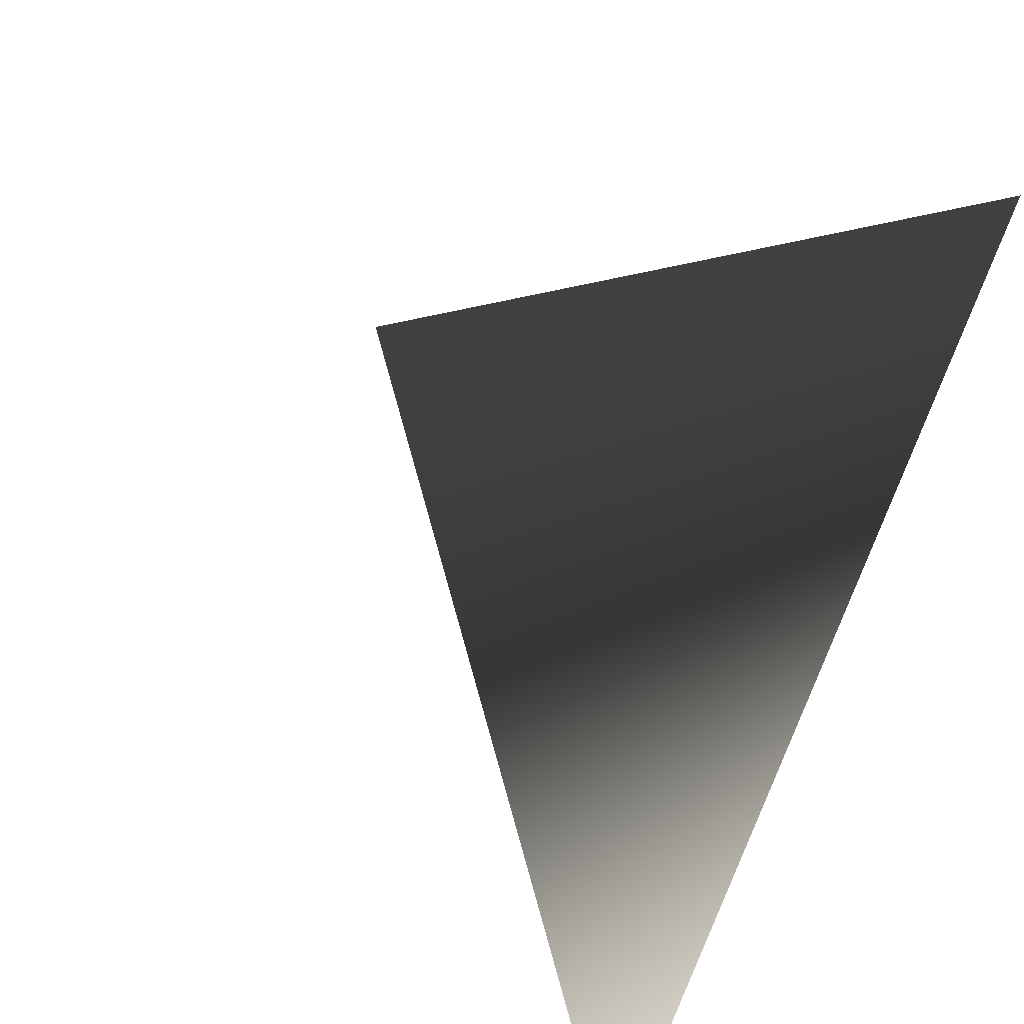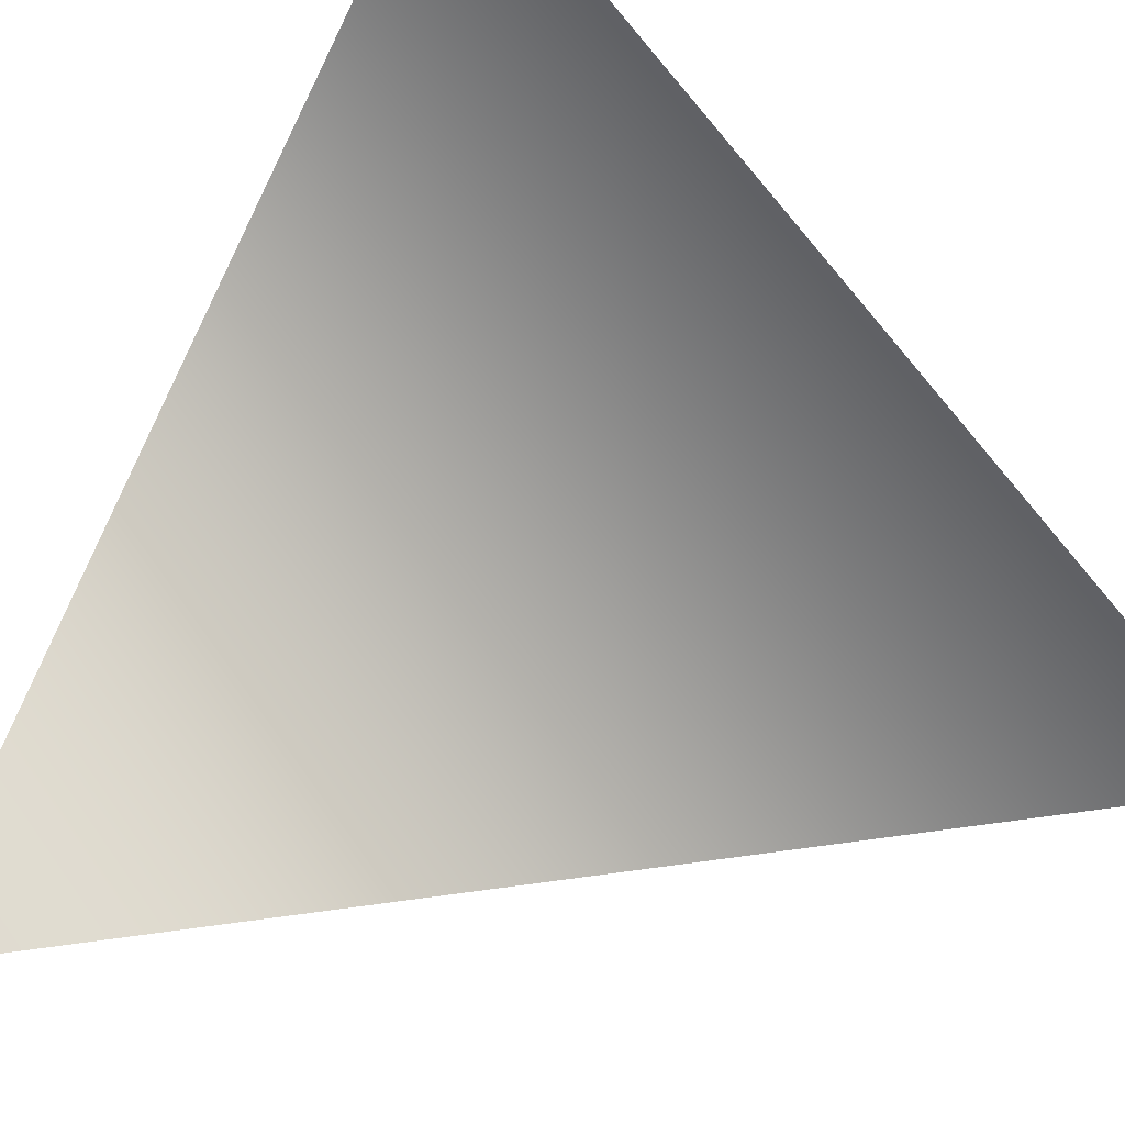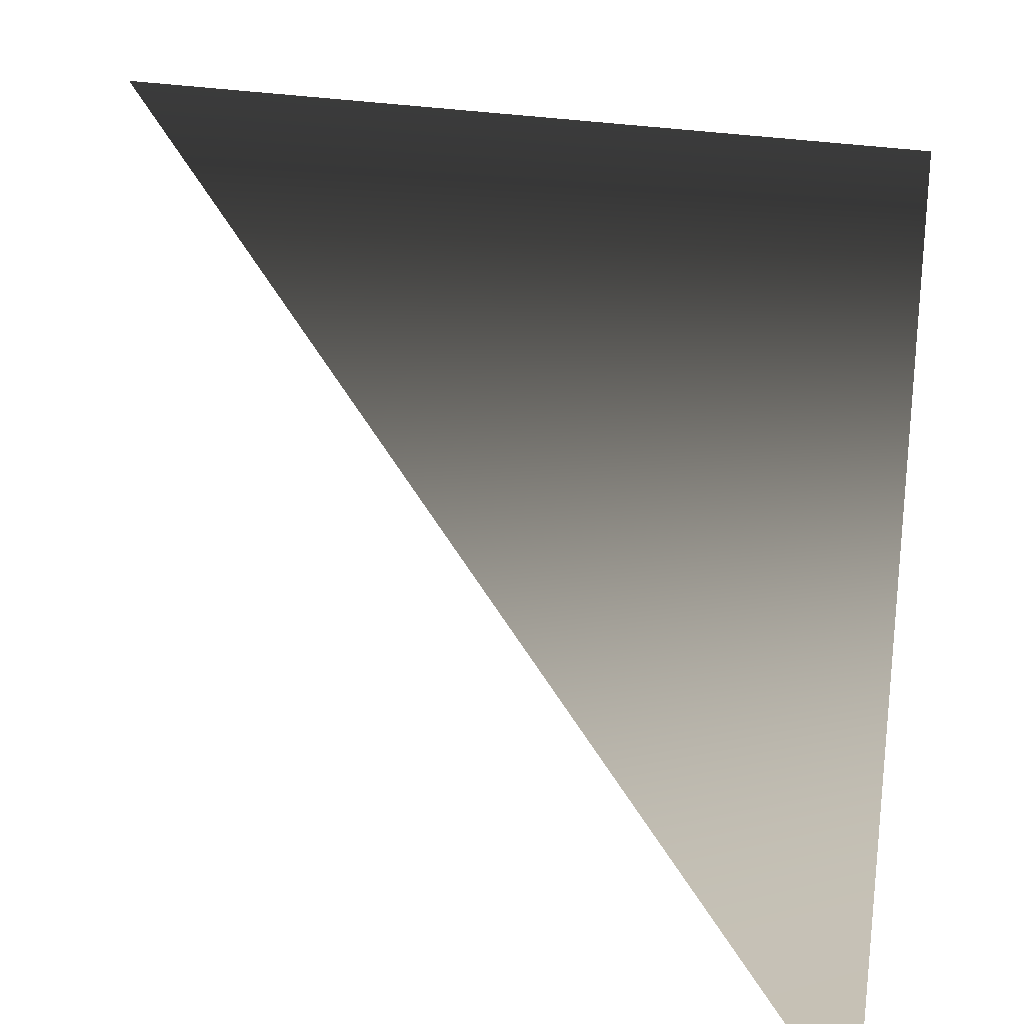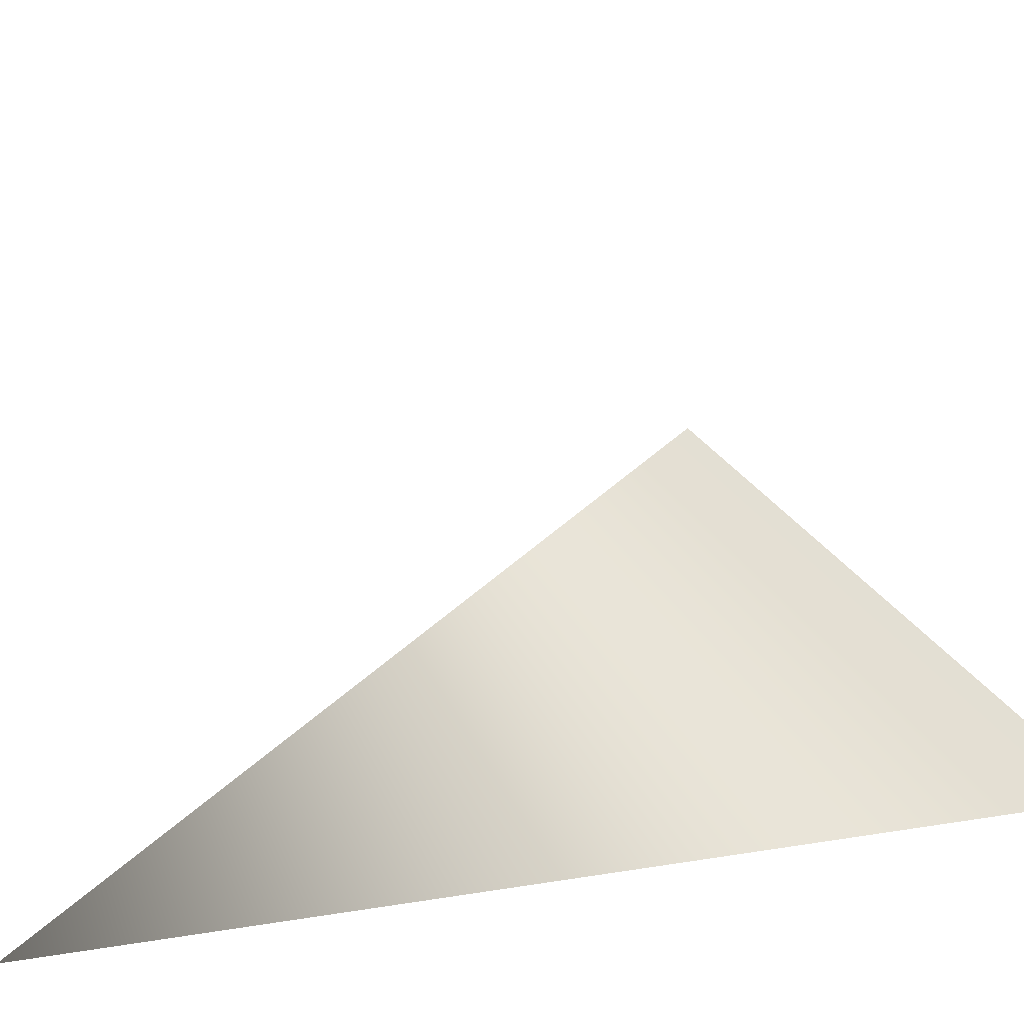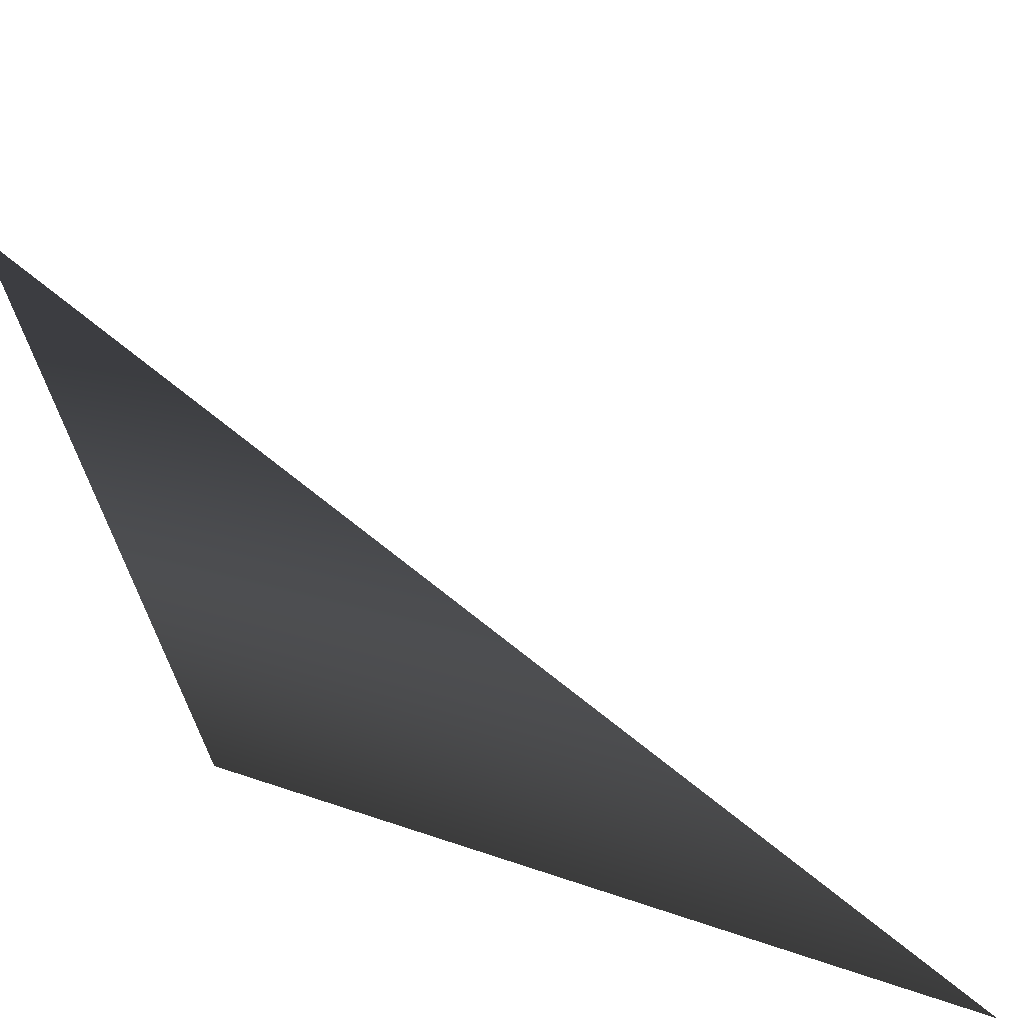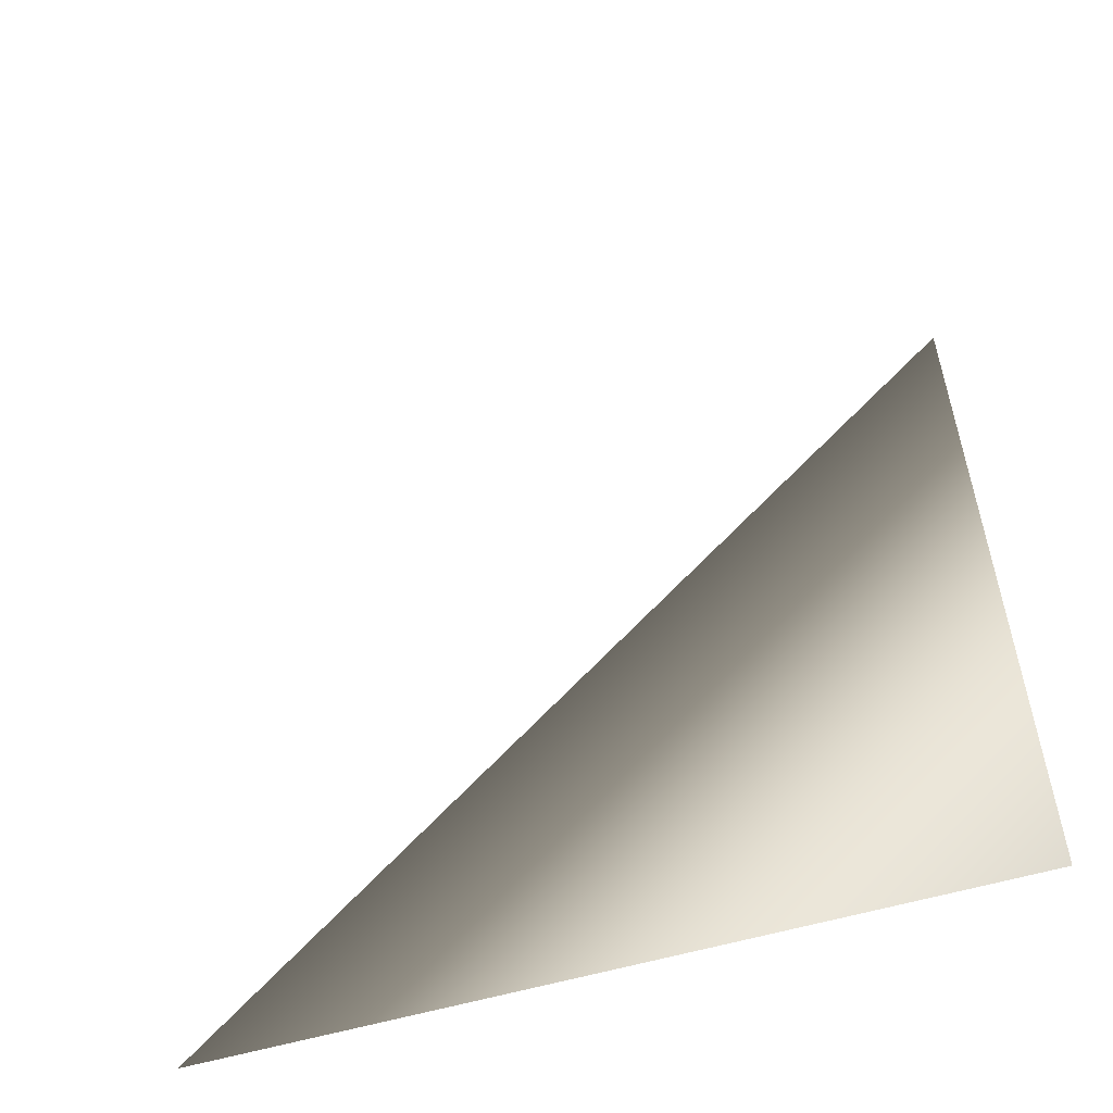
<metadata>
{"format":"obj","ext":"obj","renderer":"f3d","projection":"perspective","resolution":1024,"background":"white","views":[{"elev":-47.5,"azim":-124.5,"up":"+Z"},{"elev":-49.8,"azim":-124.3,"up":"+Y"},{"elev":-75.1,"azim":-101.4,"up":"+Z"},{"elev":-28.3,"azim":157.9,"up":"+Z"},{"elev":-73.3,"azim":95.8,"up":"+Z"},{"elev":-20.4,"azim":92.2,"up":"+Y"}]}
</metadata>
<code>
v -1 1 -1 1
v -1 -1 1 0.9
v 1 -1 -1 0.8
v 1 1 1 0.7
o MyObject
f 1 2 3

</code>
